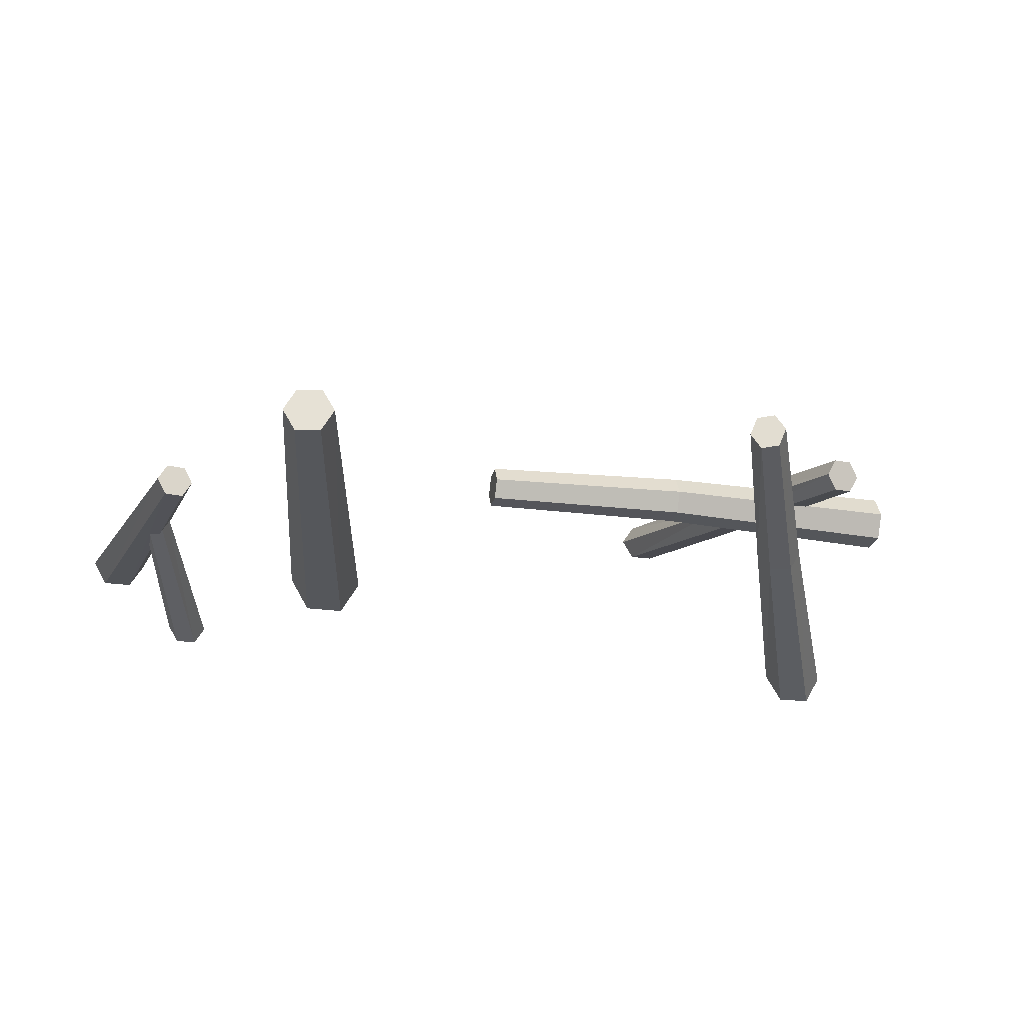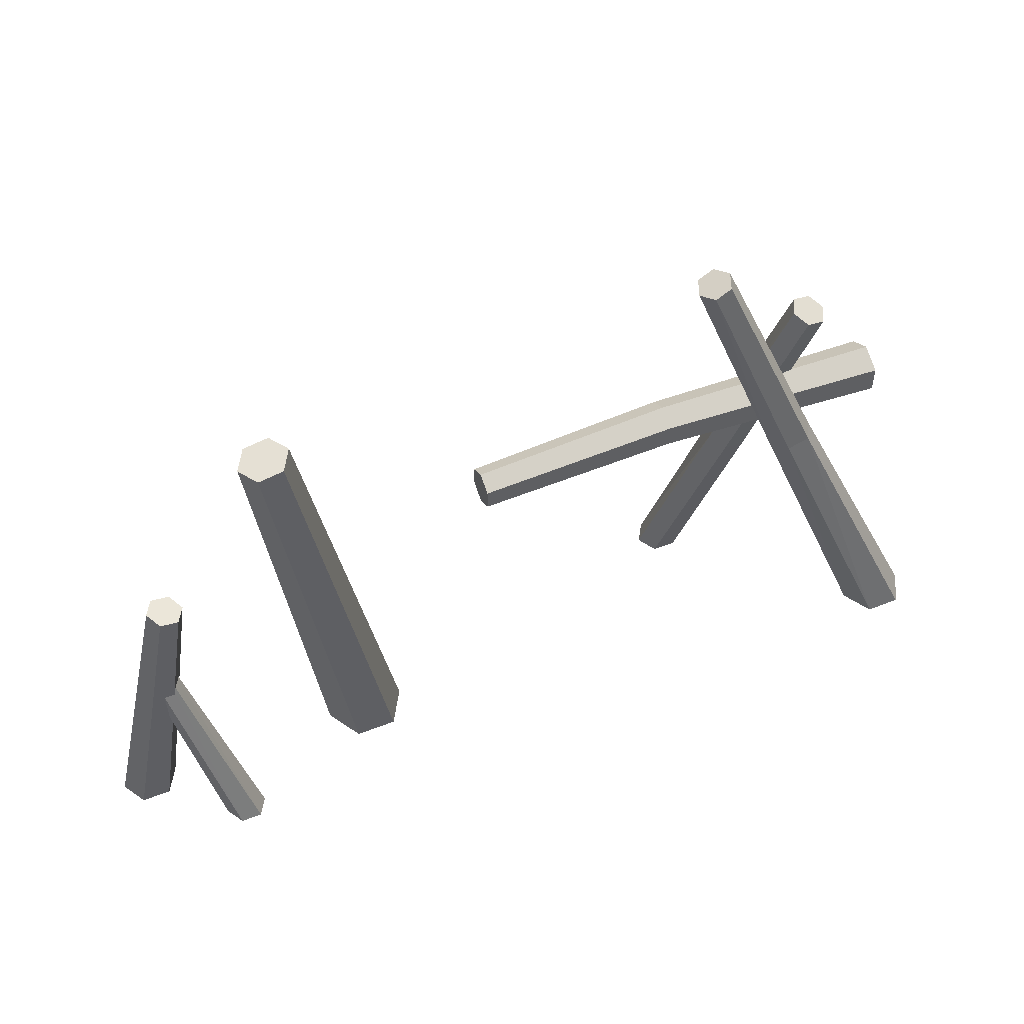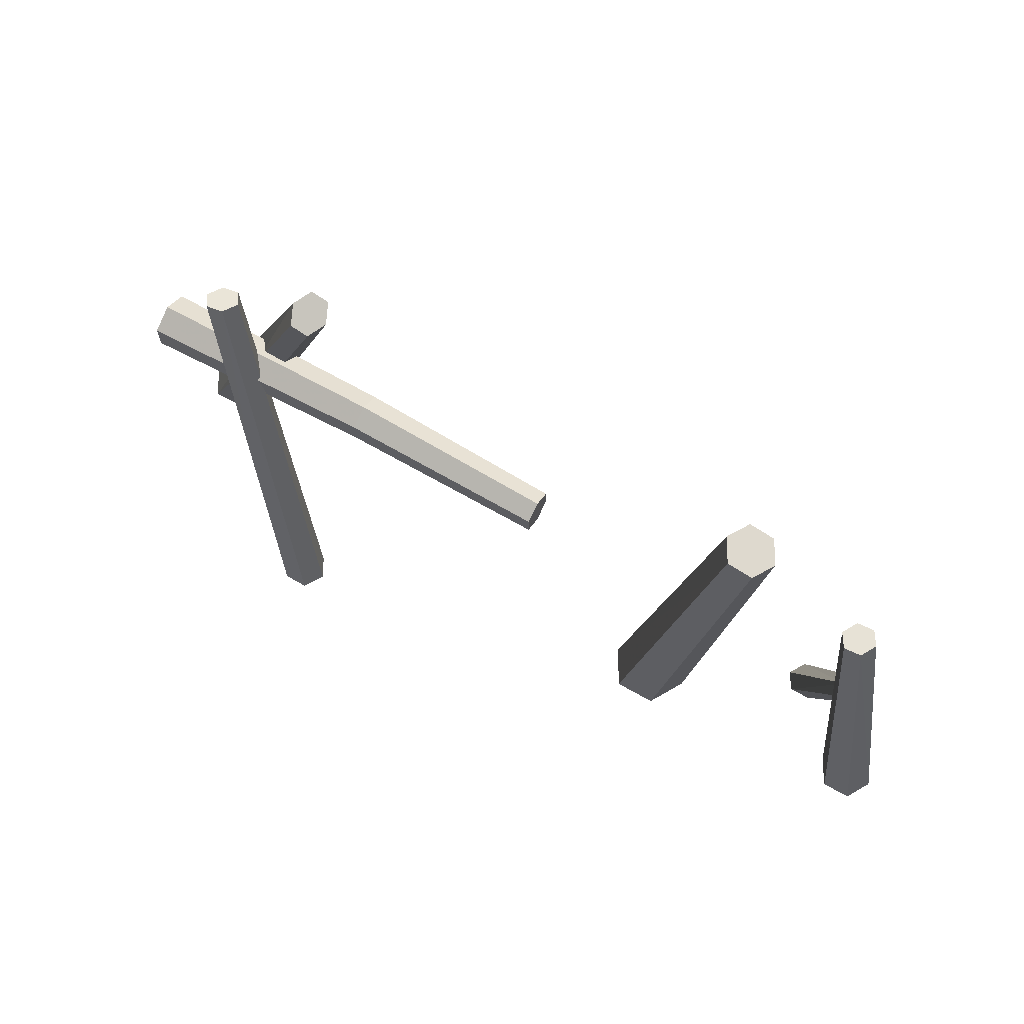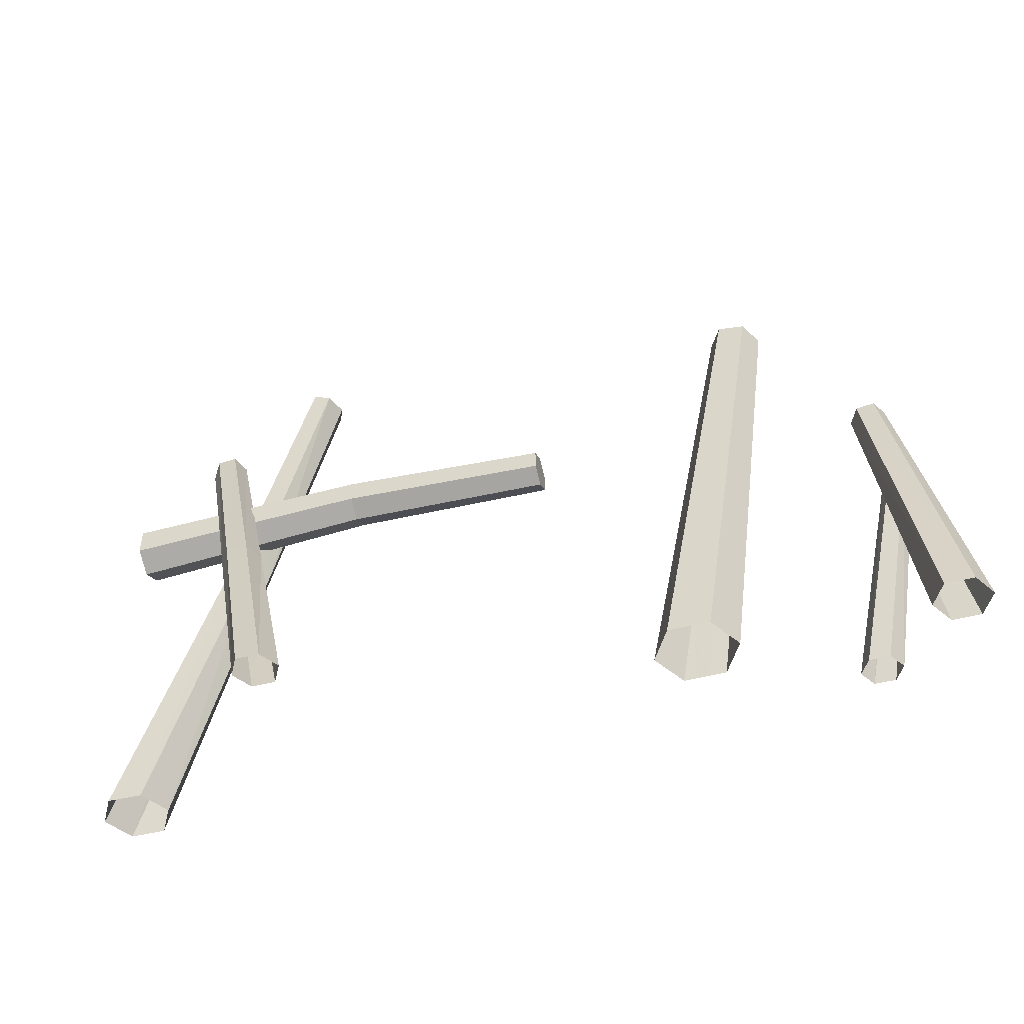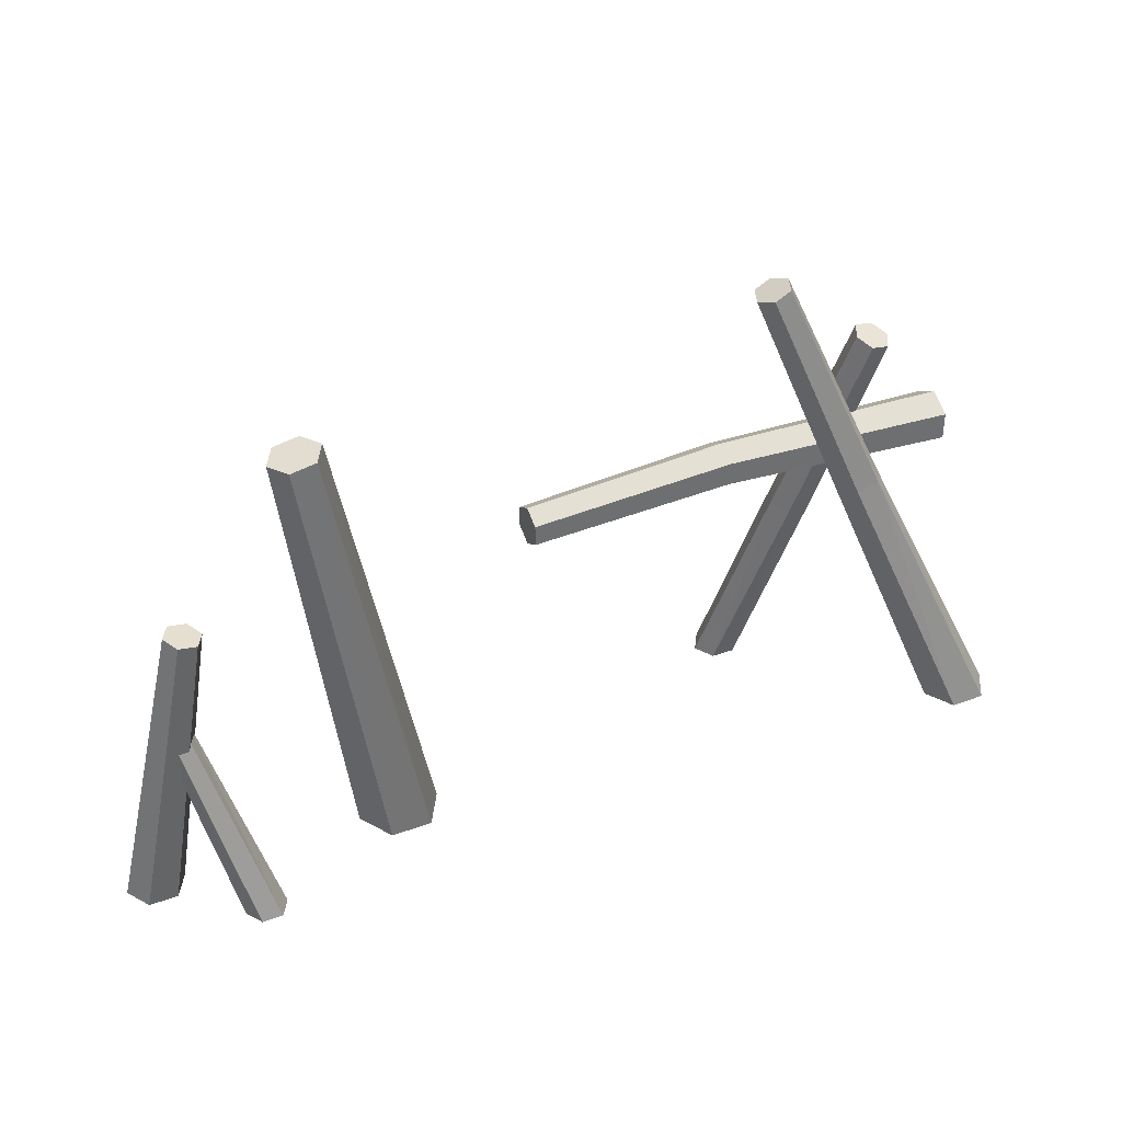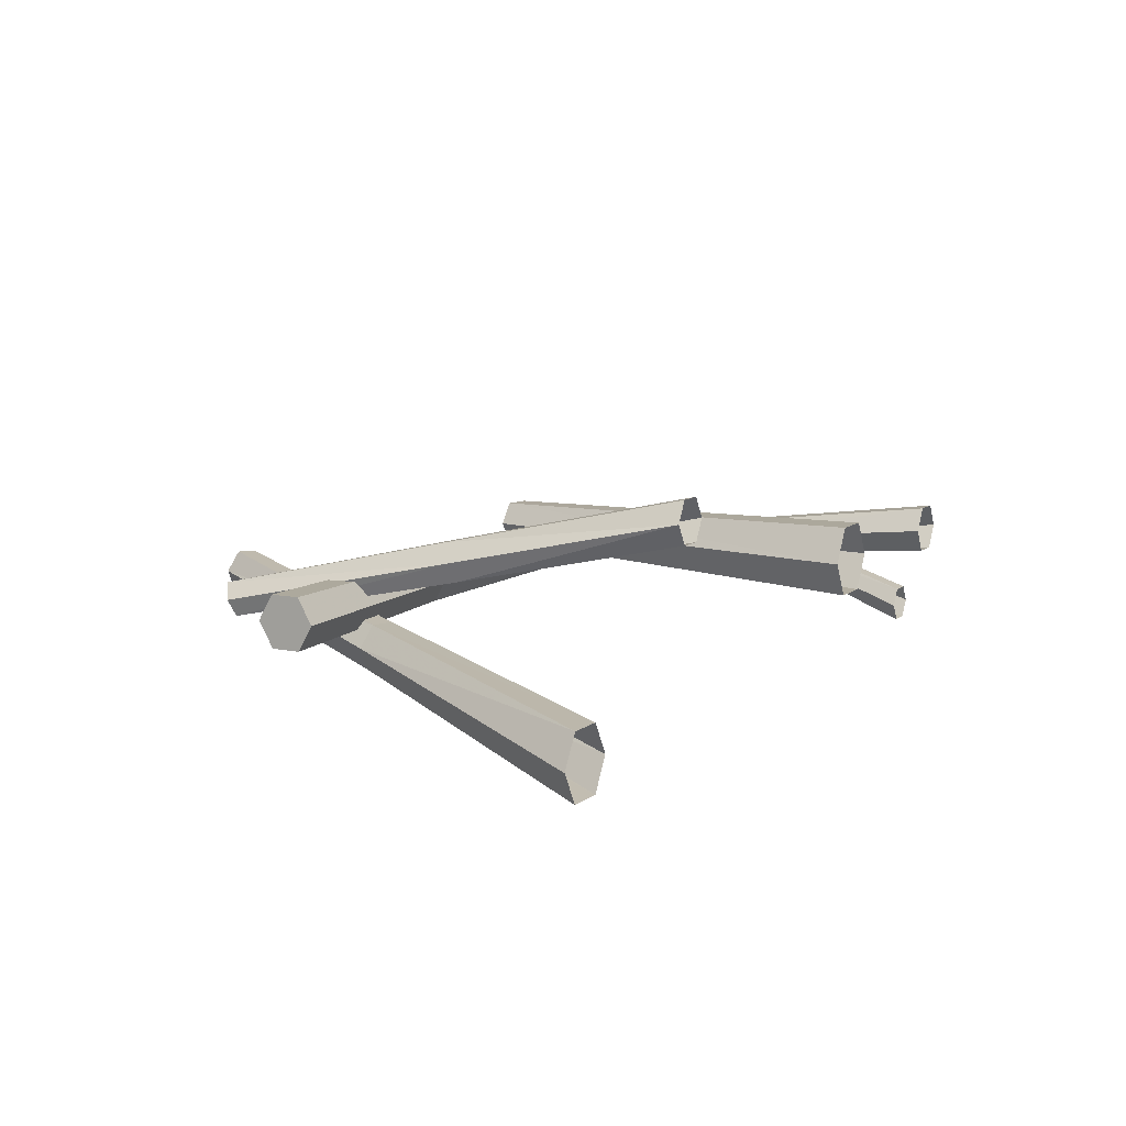
<metadata>
{"format":"obj","ext":"obj","renderer":"f3d","projection":"perspective","resolution":1024,"background":"white","views":[{"elev":-24.9,"azim":-12.7,"up":"+Y"},{"elev":50.2,"azim":-23.1,"up":"+Z"},{"elev":66.9,"azim":-150.2,"up":"+Z"},{"elev":-47.6,"azim":-163.7,"up":"+Z"},{"elev":37.3,"azim":-25.2,"up":"+Z"},{"elev":9.5,"azim":118.2,"up":"+Y"}]}
</metadata>
<code>
g huodong_fuben_238_n_baluster02
v -51.04 -0.9591 -1.036
v -58.61 12.16 -1.036
v -88.75 7.394 163.5
v -84 -0.9591 164.4
v -73.76 12.16 -1.036
v -98.25 7.394 161.9
v -81.34 -0.9591 -1.036
v -103 -0.9591 161
v -81.34 -0.9591 -1.036
v -73.76 -14.08 -1.036
v -98.25 -9.312 161.9
v -103 -0.9591 161
v -58.61 -14.08 -1.036
v -88.75 -9.312 163.5
v -51.04 -0.9591 -1.036
v -84 -0.9591 164.4
v -84 -0.9591 164.4
v -88.75 7.394 163.5
v -93.5 -0.9591 162.7
v -98.25 7.394 161.9
v -103 -0.9591 161
v -98.25 -9.312 161.9
v -88.75 -9.312 163.5
v -168.2 -0.9591 -1.036
v -145.4 -10.94 113
v -142.1 -5.127 112.9
v -163 8.085 -1.033
v -135.5 -5.026 111.8
v -152.5 8.085 -1.033
v -132.3 -10.73 110.7
v -147.2 -0.9591 -1.036
v -147.2 -0.9591 -1.036
v -132.3 -10.73 110.7
v -135.5 -16.54 110.8
v -152.5 -10 -1.038
v -142.1 -16.64 111.9
v -163 -10 -1.038
v -145.4 -10.94 113
v -168.2 -0.9591 -1.036
v -145.4 -10.94 113
v -138.8 -10.84 111.8
v -142.1 -5.127 112.9
v -135.5 -5.026 111.8
v -132.3 -10.73 110.7
v -135.5 -16.54 110.8
v -142.1 -16.64 111.9
v -122.3 -21.76 -1.041
v -144 -1.622 76.39
v -141.5 -5.779 77.8
v -118.6 -28.09 -1.036
v -129.9 -21.76 -1.041
v -149 -1.771 75.83
v -133.7 -28.09 -1.036
v -151.6 -6.077 76.69
v -133.7 -28.09 -1.036
v -129.9 -34.41 -1.031
v -149 -10.23 78.1
v -151.6 -6.077 76.69
v -122.3 -34.41 -1.031
v -144 -10.09 78.66
v -118.6 -28.09 -1.036
v -141.5 -5.779 77.8
v 152.5 10.55 112.6
v 63.35 9.243 115.9
v 63.35 1.813 120.2
v 152.5 1.813 117.6
v 152.5 10.55 102.5
v 63.35 9.243 107.3
v 152.5 1.813 97.43
v 63.35 1.813 103
v 152.5 -6.921 102.5
v 63.35 -5.617 107.3
v 152.5 -6.921 112.6
v 63.35 -5.617 115.9
v -11.96 1.813 115.1
v -11.96 8.364 111.3
v -11.96 1.813 107.5
v -11.96 8.364 103.7
v -11.96 1.813 99.95
v -11.96 -4.738 103.7
v -11.96 -4.738 111.3
v 152.5 -6.921 112.6
v 152.5 -6.921 102.5
v 152.5 1.813 107.5
v 152.5 1.813 97.43
v 152.5 10.55 102.5
v 152.5 10.55 112.6
v 152.5 1.813 117.6
v -11.96 8.364 111.3
v -11.96 1.813 115.1
v -11.96 8.364 103.7
v -11.96 1.813 99.95
v -11.96 -4.738 103.7
v -11.96 -4.738 111.3
v 92.21 32.96 -1.038
v 88.05 40.32 -1.029
v 106.7 23.69 76
v 110.6 17.36 73.28
v 79.28 40.32 -1.027
v 98.94 23.45 77
v 74.67 32.96 -1.033
v 95.14 16.87 75.28
v 78.83 25.59 -1.042
v 99.05 10.54 72.55
v 87.6 25.59 -1.044
v 106.8 10.79 71.55
v 128.9 1.767 148.4
v 125.3 7.064 150.9
v 122.3 1.277 149.6
v 118.6 6.574 152.1
v 115.6 0.7869 150.8
v 119.3 -4.51 148.3
v 125.9 -4.019 147.1
v 125.3 7.064 150.9
v 128.9 1.767 148.4
v 118.6 6.574 152.1
v 115.6 0.7869 150.8
v 119.3 -4.51 148.3
v 125.9 -4.019 147.1
v 161.8 -18.16 -1.04
v 117.3 -4.013 97.83
v 121.6 -11.4 100.1
v 168.2 -29.05 -1.032
v 149 -18.36 -1.043
v 108.8 -4.358 95.87
v 142.6 -29.44 -1.039
v 104.6 -12.09 96.22
v 142.6 -29.44 -1.039
v 149 -40.32 -1.032
v 108.8 -19.48 98.54
v 104.6 -12.09 96.22
v 161.8 -40.13 -1.028
v 117.3 -19.14 100.5
v 168.2 -29.05 -1.032
v 121.6 -11.4 100.1
v 86.85 2.759 180.5
v 83.74 9.609 177.8
v 80.63 2.268 177.7
v 77.53 9.118 175
v 74.42 1.778 174.9
v 77.53 -5.072 177.5
v 83.74 -4.581 180.3
v 83.74 9.609 177.8
v 86.85 2.759 180.5
v 77.53 9.118 175
v 74.42 1.778 174.9
v 77.53 -5.072 177.5
v 74.42 1.778 174.9
v 83.74 -4.581 180.3
v 86.85 2.759 180.5
f 1 2 3
f 3 4 1
f 2 5 6
f 6 3 2
f 5 7 8
f 8 6 5
f 9 10 11
f 11 12 9
f 10 13 14
f 14 11 10
f 13 15 16
f 16 14 13
f 17 18 19
f 18 20 19
f 20 21 19
f 21 22 19
f 22 23 19
f 23 17 19
f 24 25 26
f 26 27 24
f 27 26 28
f 28 29 27
f 29 28 30
f 30 31 29
f 32 33 34
f 34 35 32
f 35 34 36
f 36 37 35
f 37 36 38
f 38 39 37
f 40 41 42
f 42 41 43
f 43 41 44
f 44 41 45
f 45 41 46
f 46 41 40
f 47 48 49
f 49 50 47
f 51 52 48
f 48 47 51
f 53 54 52
f 52 51 53
f 55 56 57
f 57 58 55
f 56 59 60
f 60 57 56
f 59 61 62
f 62 60 59
f 63 64 65
f 65 66 63
f 67 68 64
f 64 63 67
f 69 70 68
f 68 67 69
f 71 72 70
f 70 69 71
f 73 74 72
f 72 71 73
f 66 65 74
f 74 73 66
f 75 76 77
f 76 78 77
f 78 79 77
f 79 80 77
f 80 81 77
f 81 75 77
f 82 83 84
f 83 85 84
f 85 86 84
f 86 87 84
f 87 88 84
f 88 82 84
f 89 90 65
f 65 64 89
f 91 89 64
f 64 68 91
f 92 91 68
f 68 70 92
f 93 92 70
f 70 72 93
f 94 93 72
f 72 74 94
f 90 94 74
f 74 65 90
f 95 96 97
f 97 98 95
f 96 99 100
f 100 97 96
f 99 101 102
f 102 100 99
f 103 104 102
f 102 101 103
f 105 106 104
f 104 103 105
f 95 98 106
f 106 105 95
f 107 108 109
f 108 110 109
f 110 111 109
f 111 112 109
f 112 113 109
f 113 107 109
f 114 115 98
f 98 97 114
f 116 114 97
f 97 100 116
f 117 116 100
f 100 102 117
f 104 118 117
f 117 102 104
f 106 119 118
f 118 104 106
f 98 115 119
f 119 106 98
f 120 121 122
f 122 123 120
f 124 125 121
f 121 120 124
f 126 127 125
f 125 124 126
f 128 129 130
f 130 131 128
f 129 132 133
f 133 130 129
f 132 134 135
f 135 133 132
f 136 137 138
f 137 139 138
f 139 140 138
f 140 141 138
f 141 142 138
f 142 136 138
f 121 143 144
f 144 122 121
f 125 145 143
f 143 121 125
f 127 146 145
f 145 125 127
f 147 148 131
f 131 130 147
f 149 147 130
f 130 133 149
f 150 149 133
f 133 135 150

</code>
